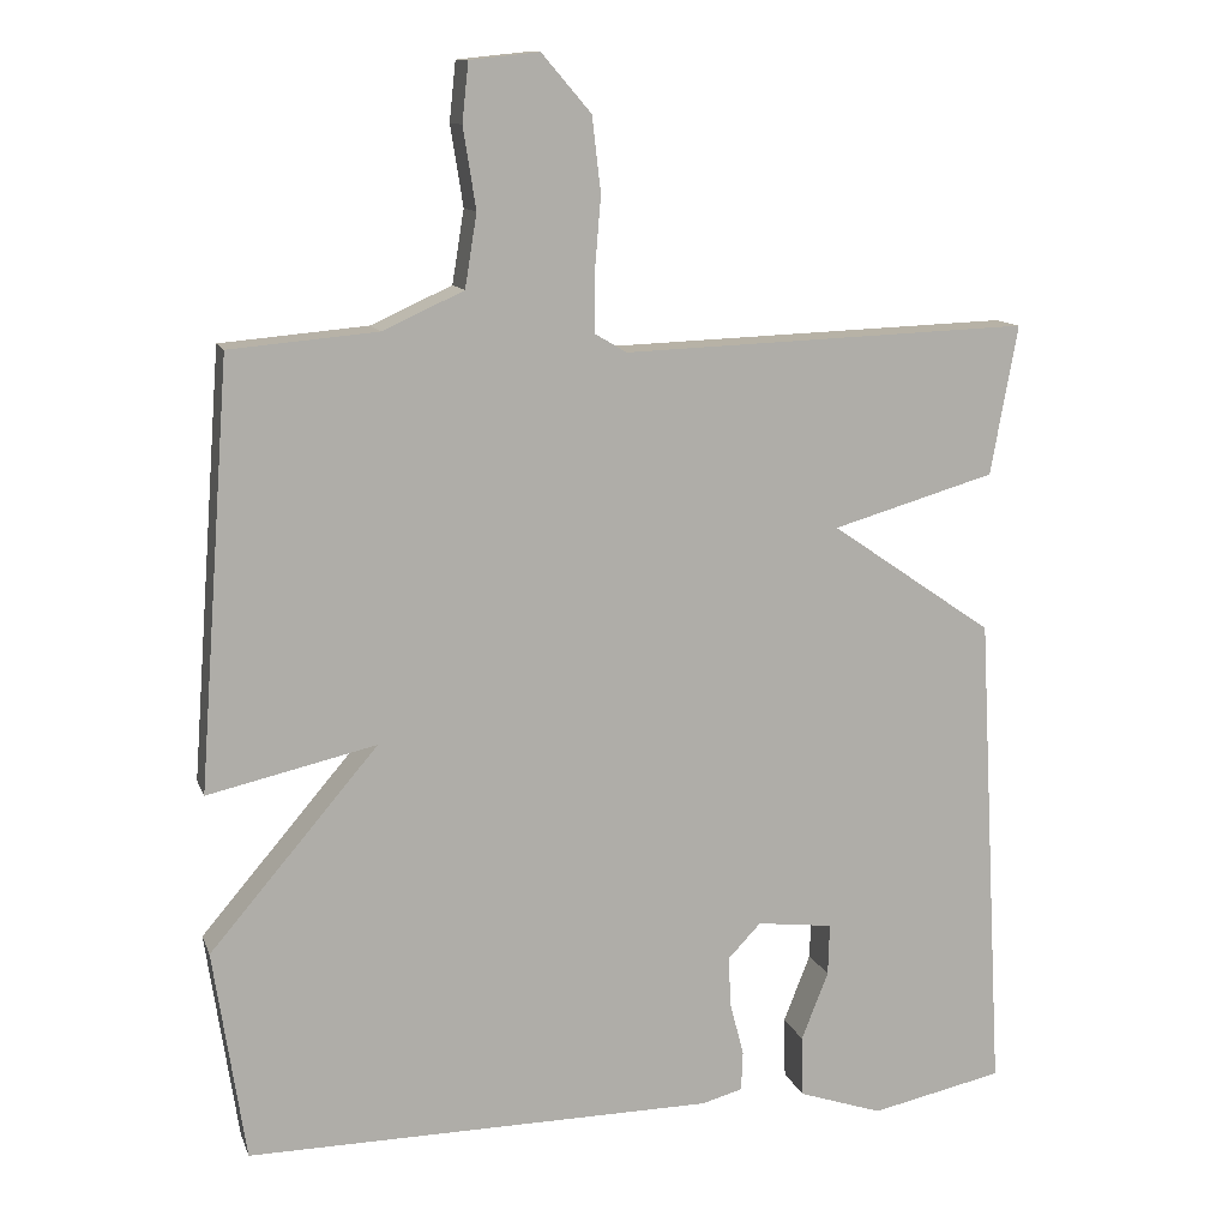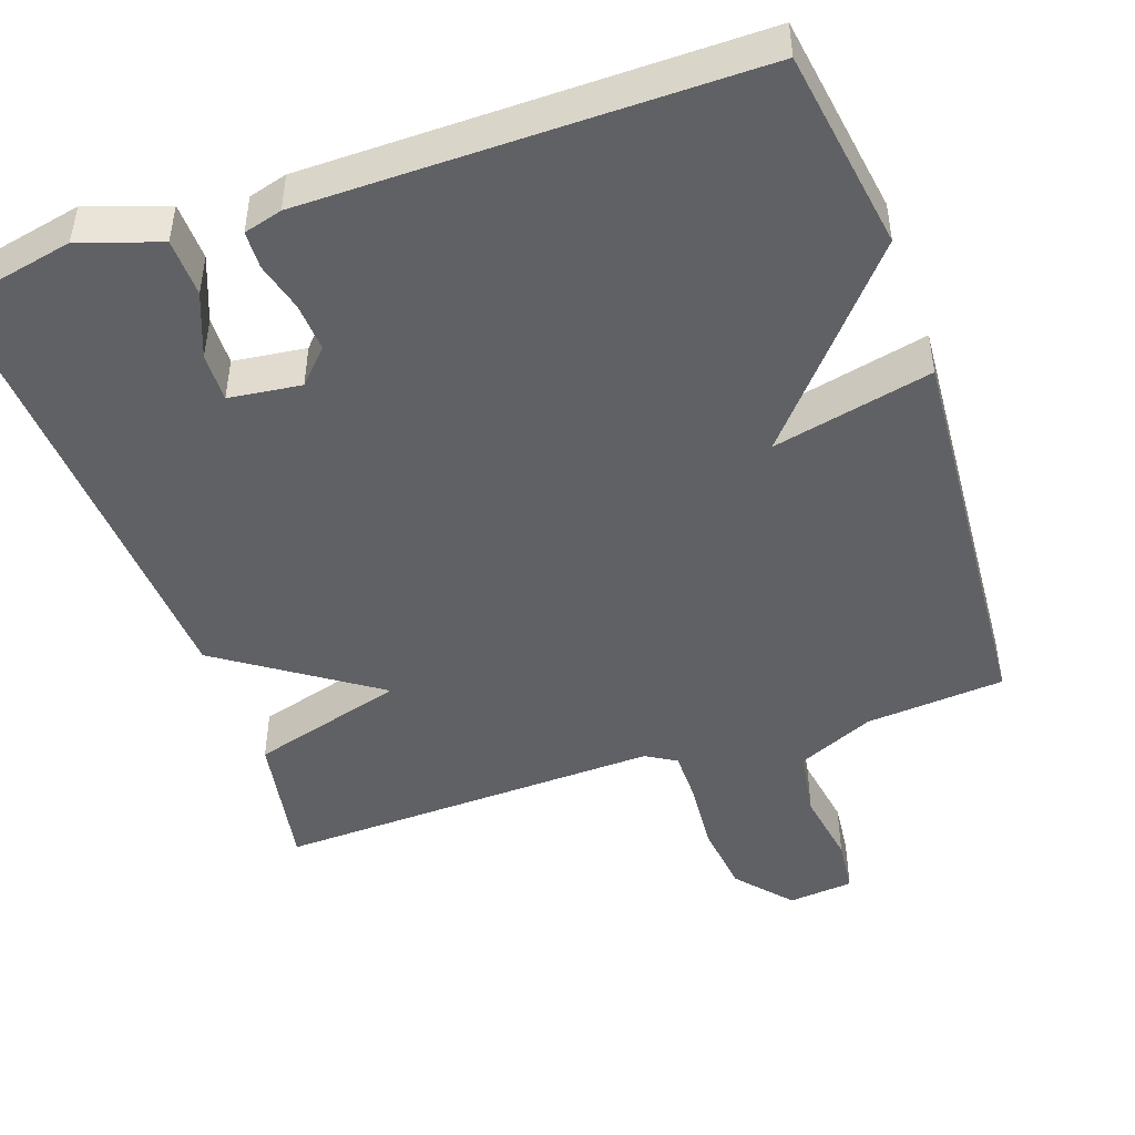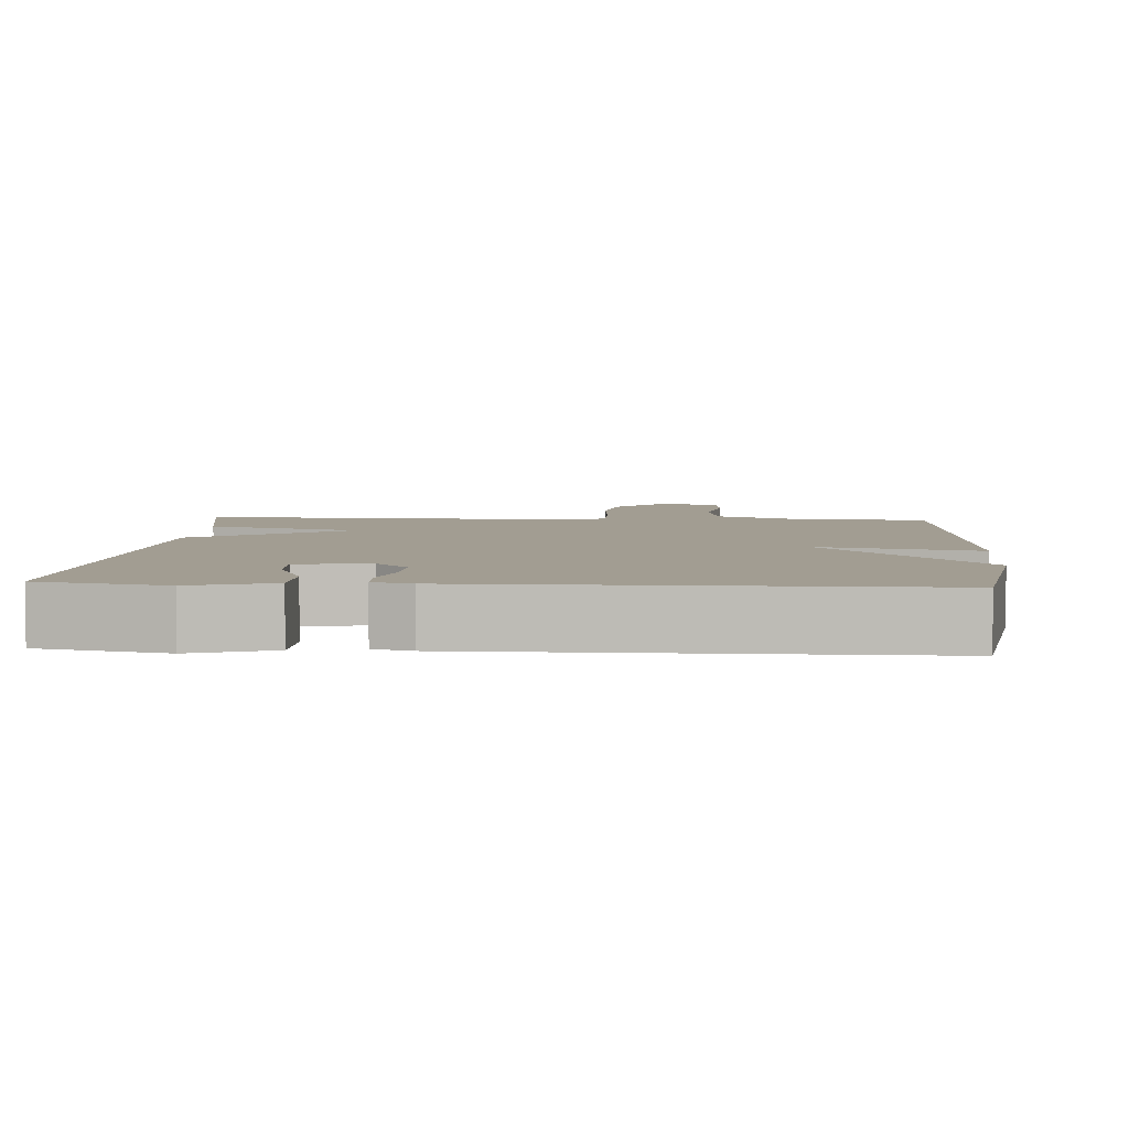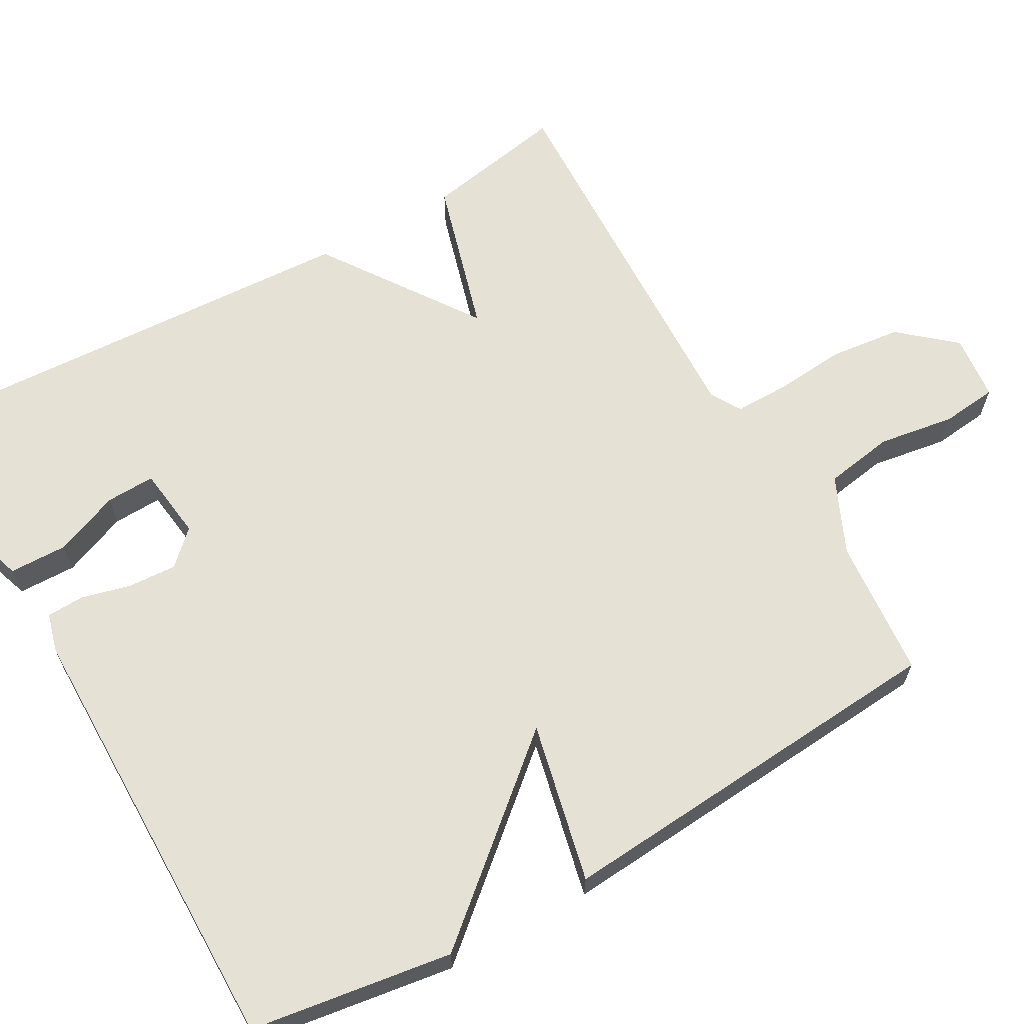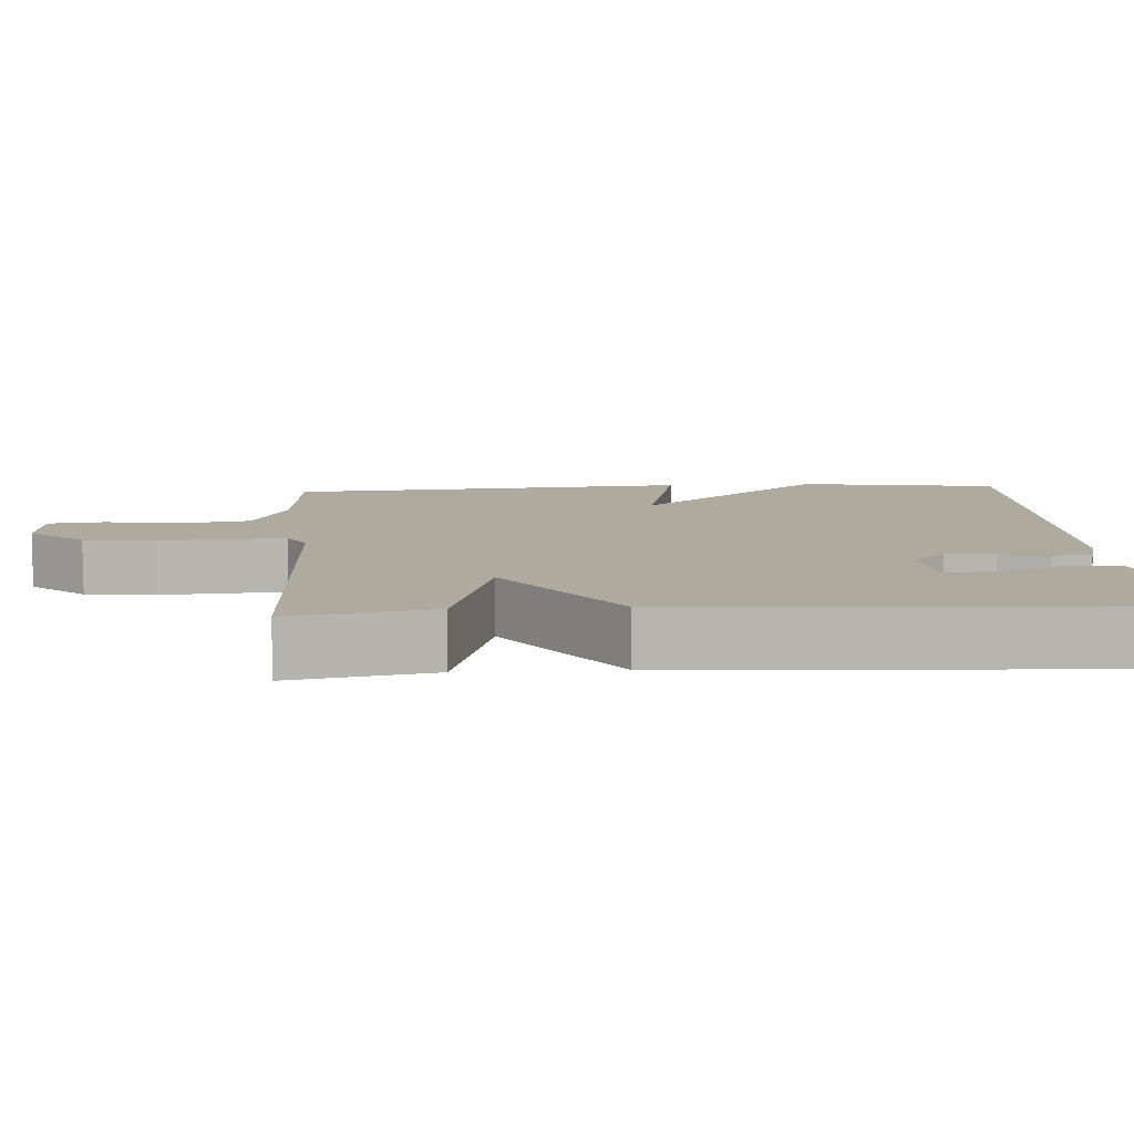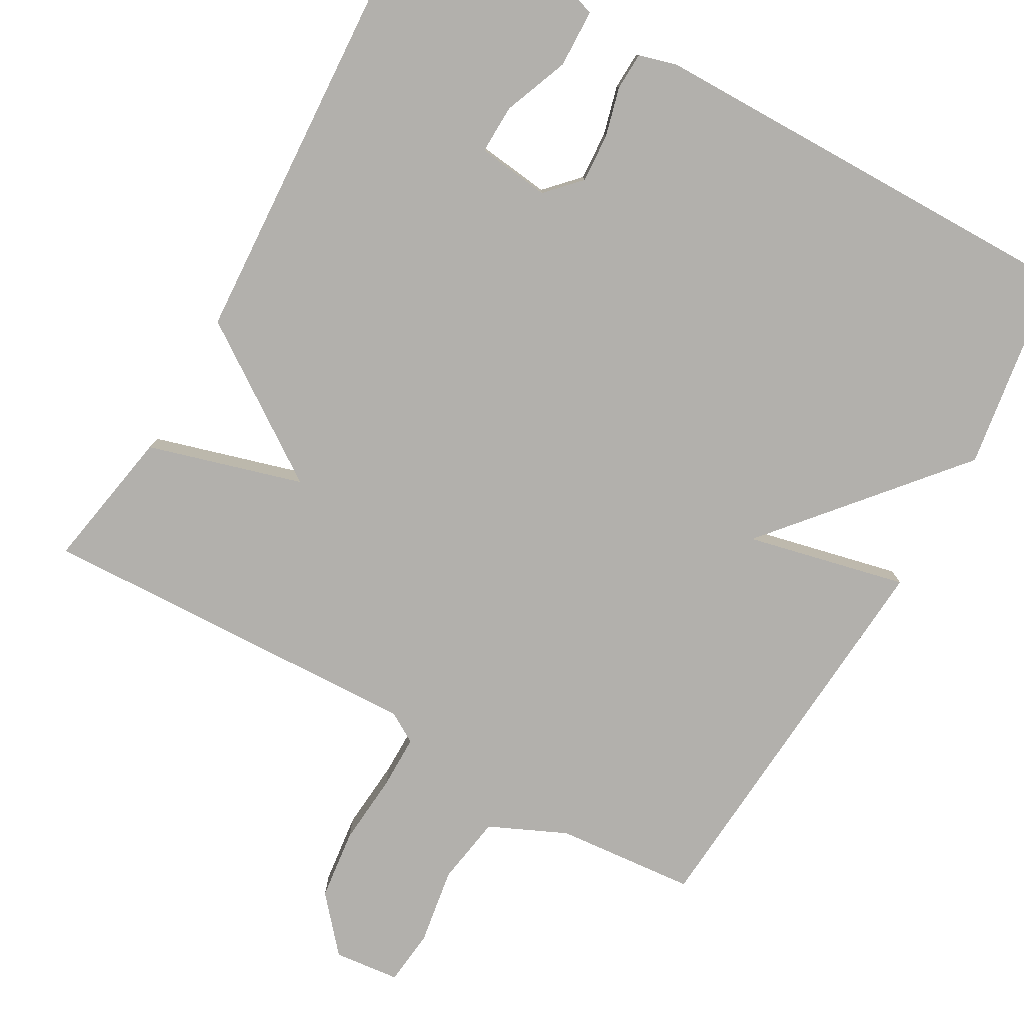
<metadata>
{"format":"obj","ext":"obj","renderer":"f3d","projection":"perspective","resolution":1024,"background":"white","views":[{"elev":12.1,"azim":-15.7,"up":"+Z"},{"elev":-46.9,"azim":-160.8,"up":"+Y"},{"elev":4.9,"azim":-176.2,"up":"+Y"},{"elev":64.6,"azim":-119.6,"up":"+Y"},{"elev":9.3,"azim":86.4,"up":"+Y"},{"elev":-78.7,"azim":150.6,"up":"+Y"}]}
</metadata>
<code>
v -0.5 0.07 0.5
v -0.315 0.07 0.516
v -0.213 0.07 0.562
v -0.198 0.07 0.654
v -0.214 0.07 0.755
v -0.206 0.07 0.829
v -0.119 0.07 0.838
v -0.057 0.07 0.766
v -0.046 0.07 0.672
v -0.054 0.07 0.577
v -0.054 0.07 0.506
v -0.014 0.07 0.482
v 0.5 0.07 0.5
v 0.466 0.07 0.312
v 0.261 0.07 0.253
v 0.466 0.07 0.112
v 0.5 0.07 -0.5
v 0.333 0.07 -0.535
v 0.227 0.07 -0.499
v 0.225 0.07 -0.422
v 0.259 0.07 -0.336
v 0.261 0.07 -0.271
v 0.165 0.07 -0.259
v 0.123 0.07 -0.303
v 0.127 0.07 -0.368
v 0.144 0.07 -0.433
v 0.142 0.07 -0.483
v 0.091 0.07 -0.497
v -0.5 0.07 -0.5
v -0.54 0.07 -0.234
v -0.328 0.07 0.014
v -0.54 0.07 -0.034
v -0.5 0 0.5
v -0.315 0 0.516
v -0.213 0 0.562
v -0.198 0 0.654
v -0.214 0 0.755
v -0.206 0 0.829
v -0.119 0 0.838
v -0.057 0 0.766
v -0.046 0 0.672
v -0.054 0 0.577
v -0.054 0 0.506
v -0.014 0 0.482
v 0.5 0 0.5
v 0.466 0 0.312
v 0.261 0 0.253
v 0.466 0 0.112
v 0.5 0 -0.5
v 0.333 0 -0.535
v 0.227 0 -0.499
v 0.225 0 -0.422
v 0.259 0 -0.336
v 0.261 0 -0.271
v 0.165 0 -0.259
v 0.123 0 -0.303
v 0.127 0 -0.368
v 0.144 0 -0.433
v 0.142 0 -0.483
v 0.091 0 -0.497
v -0.5 0 -0.5
v -0.54 0 -0.234
v -0.328 0 0.014
v -0.54 0 -0.034
f 31 32 1 2
f 29 30 31
f 28 29 31
f 27 28 31
f 26 27 31
f 25 26 31
f 31 2 3
f 25 31 3
f 24 25 3
f 23 24 3 4
f 4 5 6
f 23 4 6
f 22 23 6
f 19 20 21
f 18 19 21
f 17 18 21
f 16 17 21
f 16 21 22
f 15 16 22
f 12 13 14 15
f 11 12 15 22
f 8 9 10
f 7 8 10
f 6 7 10
f 6 10 11
f 6 11 22
f 34 33 64 63
f 63 62 61
f 63 61 60
f 63 60 59
f 63 59 58
f 63 58 57
f 35 34 63
f 35 63 57
f 35 57 56
f 36 35 56 55
f 38 37 36
f 38 36 55
f 38 55 54
f 53 52 51
f 53 51 50
f 53 50 49
f 53 49 48
f 54 53 48
f 54 48 47
f 47 46 45 44
f 54 47 44 43
f 42 41 40
f 42 40 39
f 42 39 38
f 43 42 38
f 54 43 38
f 1 33 34 2
f 2 34 35 3
f 3 35 36 4
f 4 36 37 5
f 5 37 38 6
f 6 38 39 7
f 7 39 40 8
f 8 40 41 9
f 9 41 42 10
f 10 42 43 11
f 11 43 44 12
f 12 44 45 13
f 13 45 46 14
f 14 46 47 15
f 15 47 48 16
f 16 48 49 17
f 17 49 50 18
f 18 50 51 19
f 19 51 52 20
f 20 52 53 21
f 21 53 54 22
f 22 54 55 23
f 23 55 56 24
f 24 56 57 25
f 25 57 58 26
f 26 58 59 27
f 27 59 60 28
f 28 60 61 29
f 29 61 62 30
f 30 62 63 31
f 31 63 64 32
f 32 64 33 1

</code>
